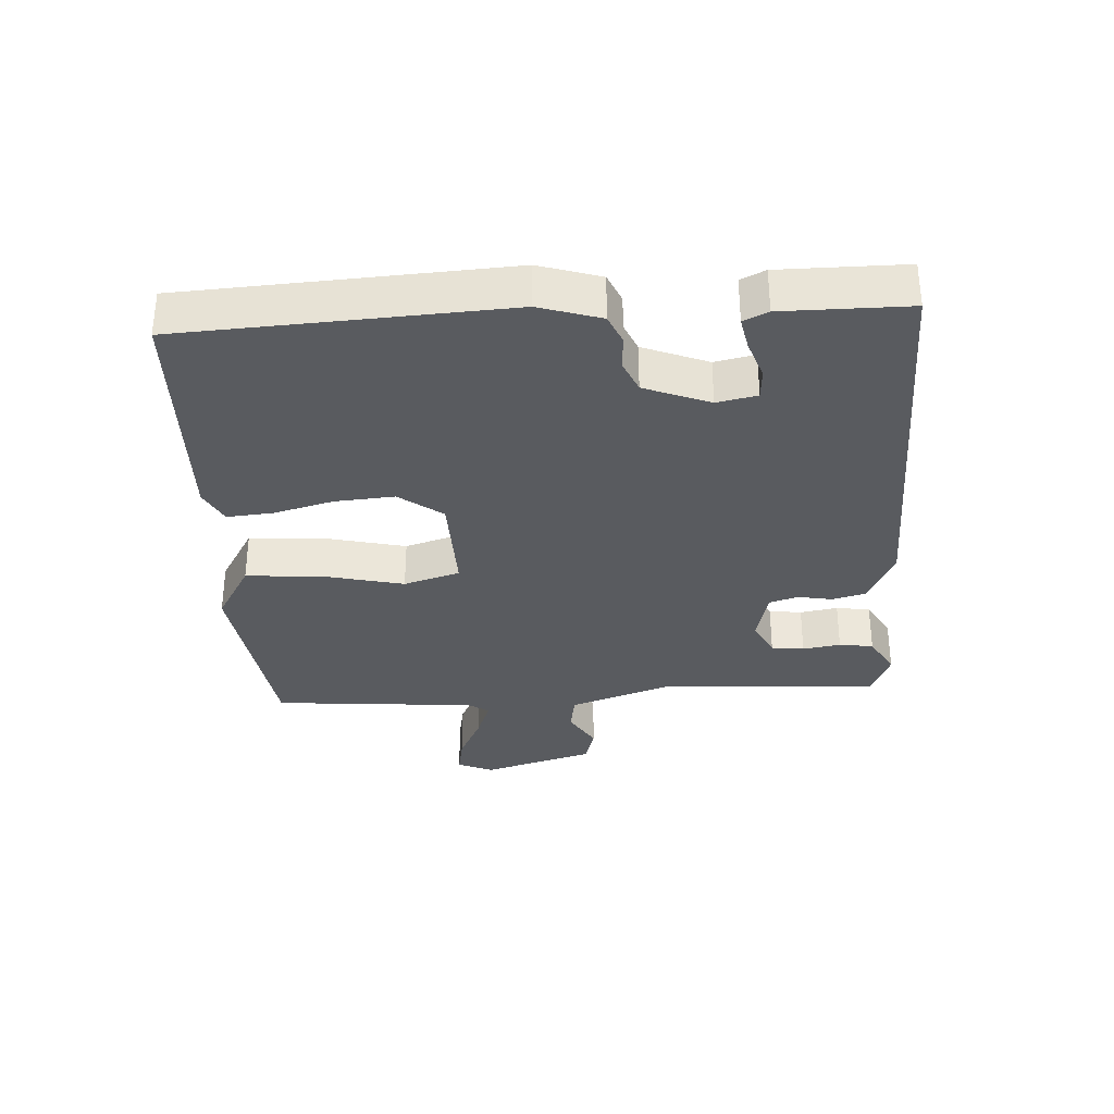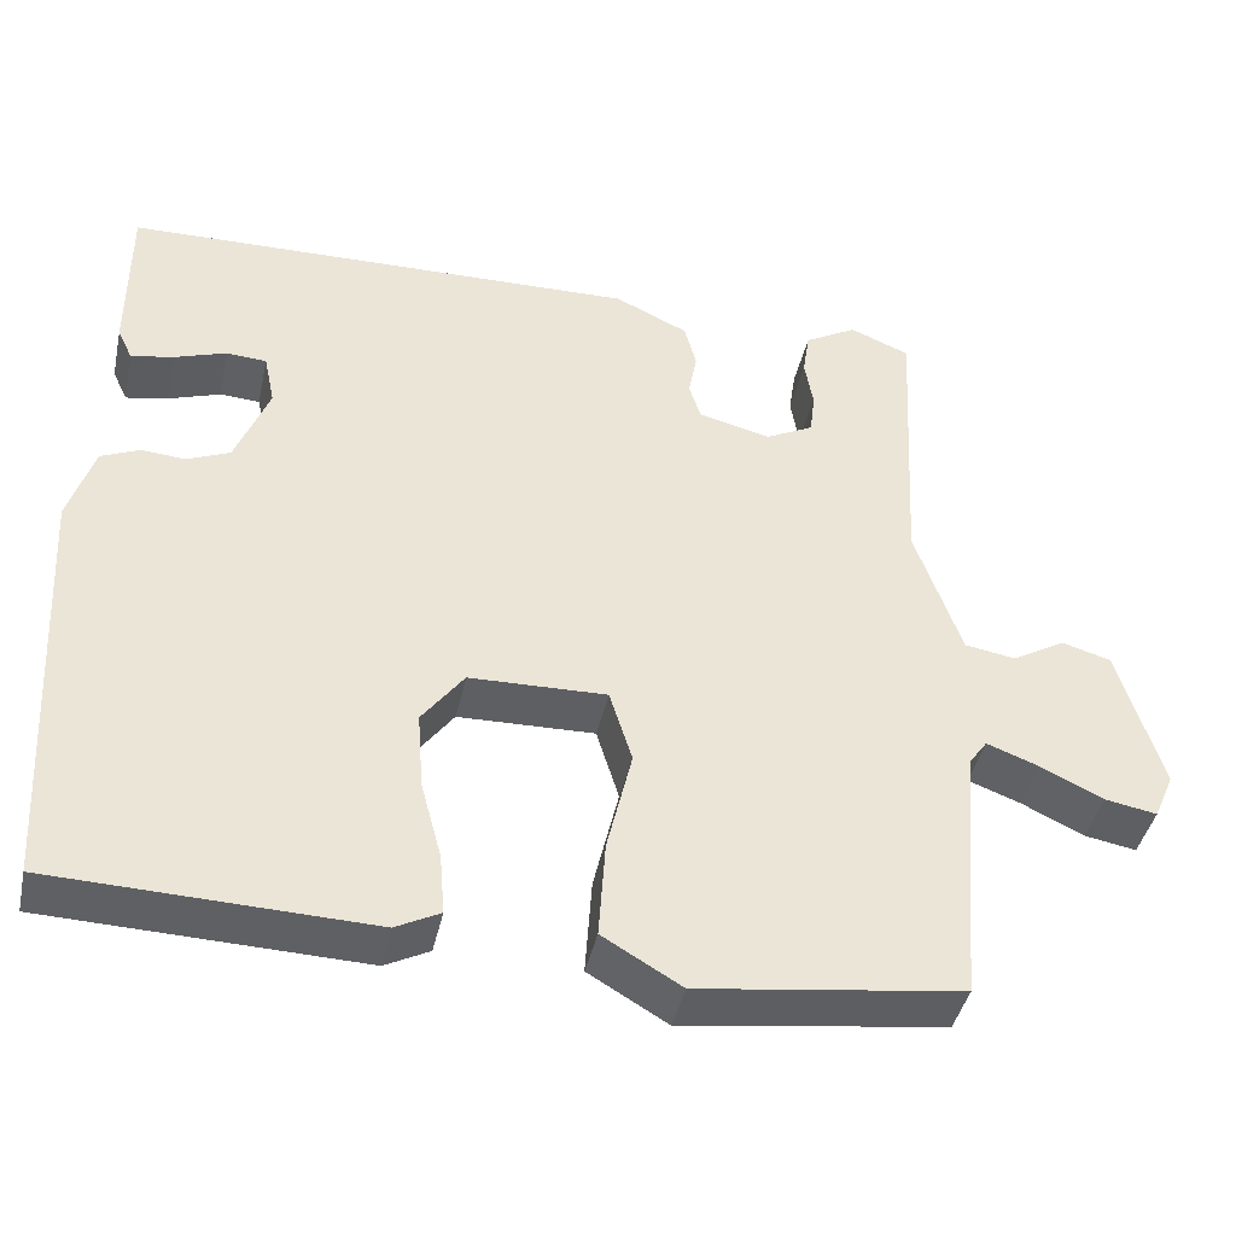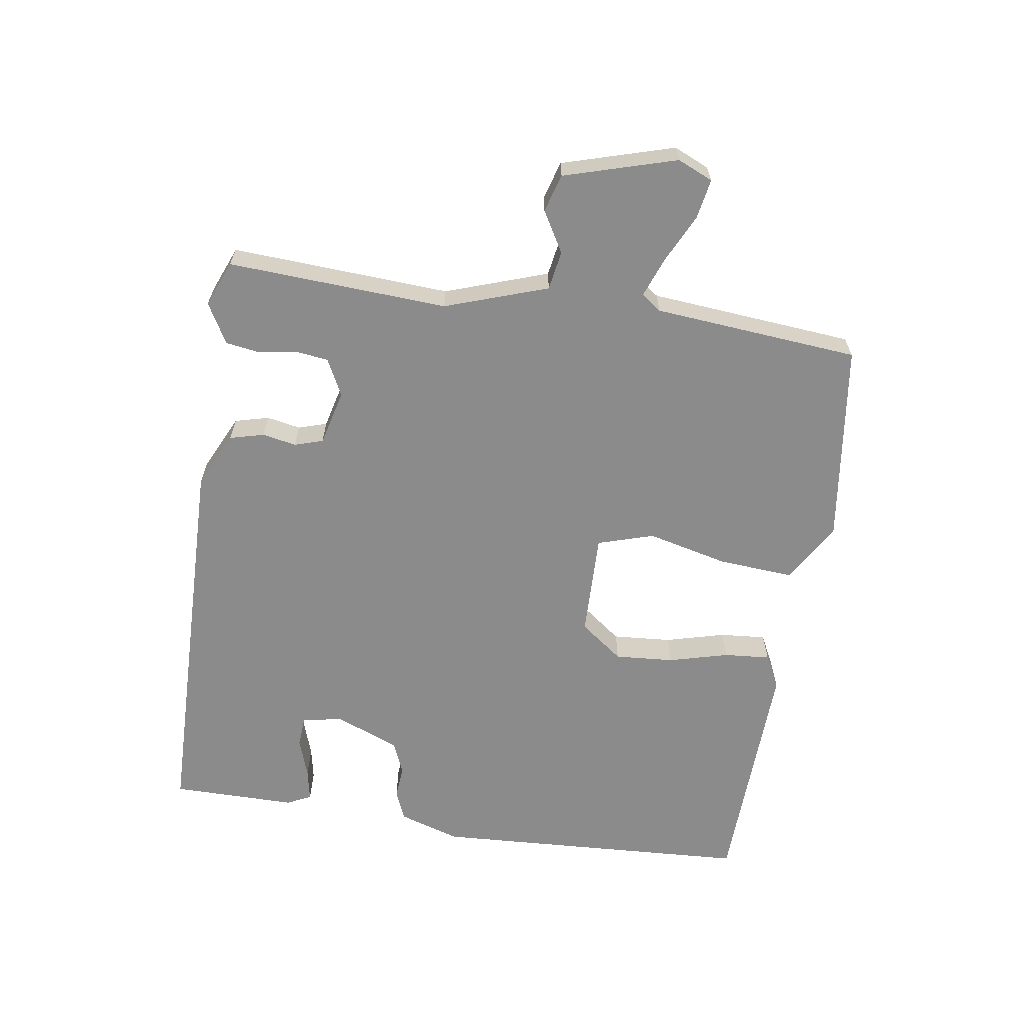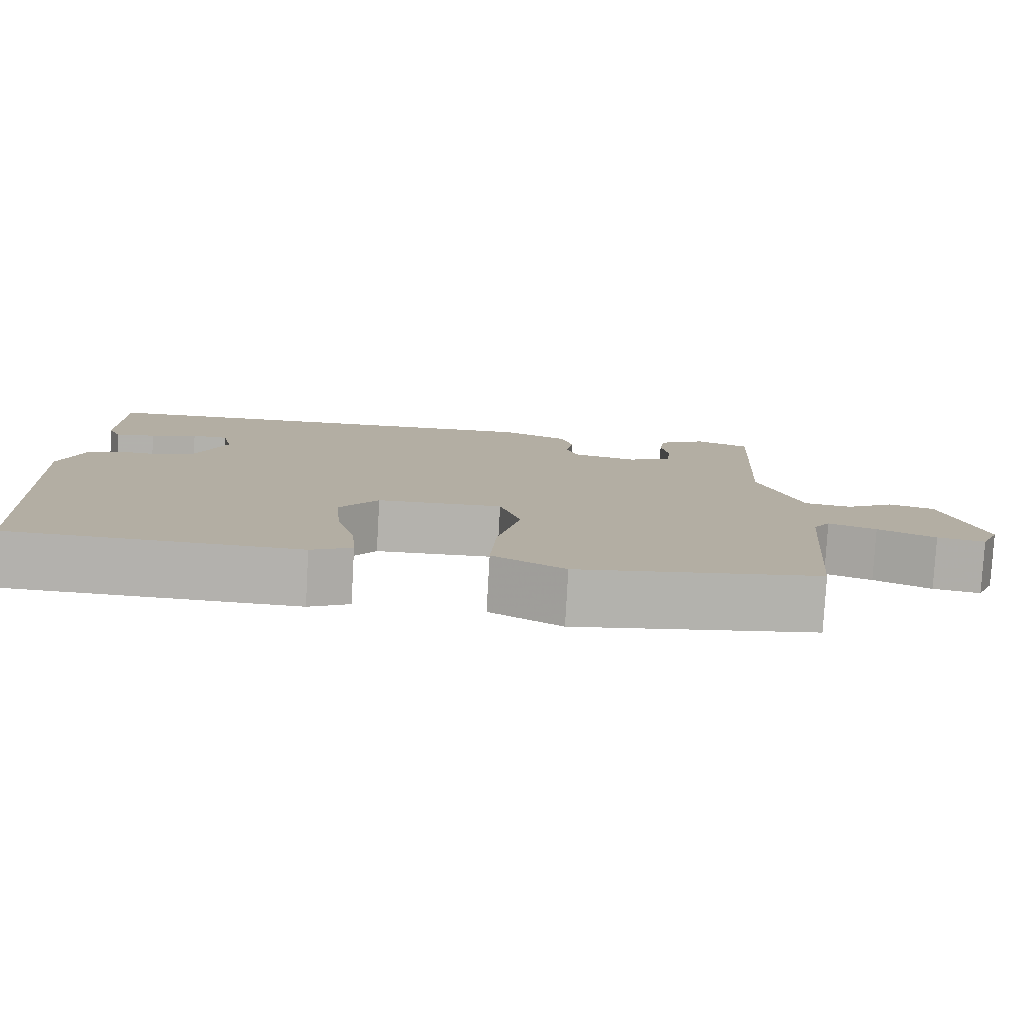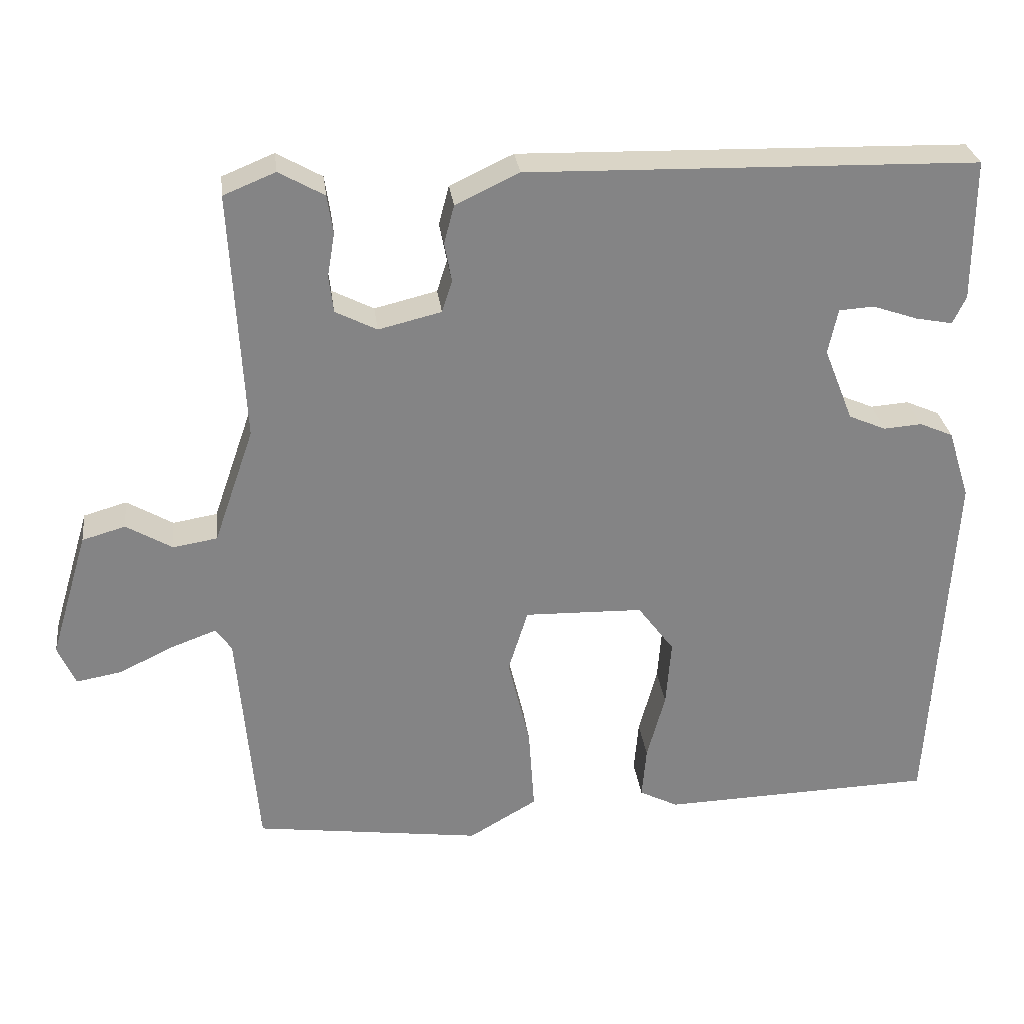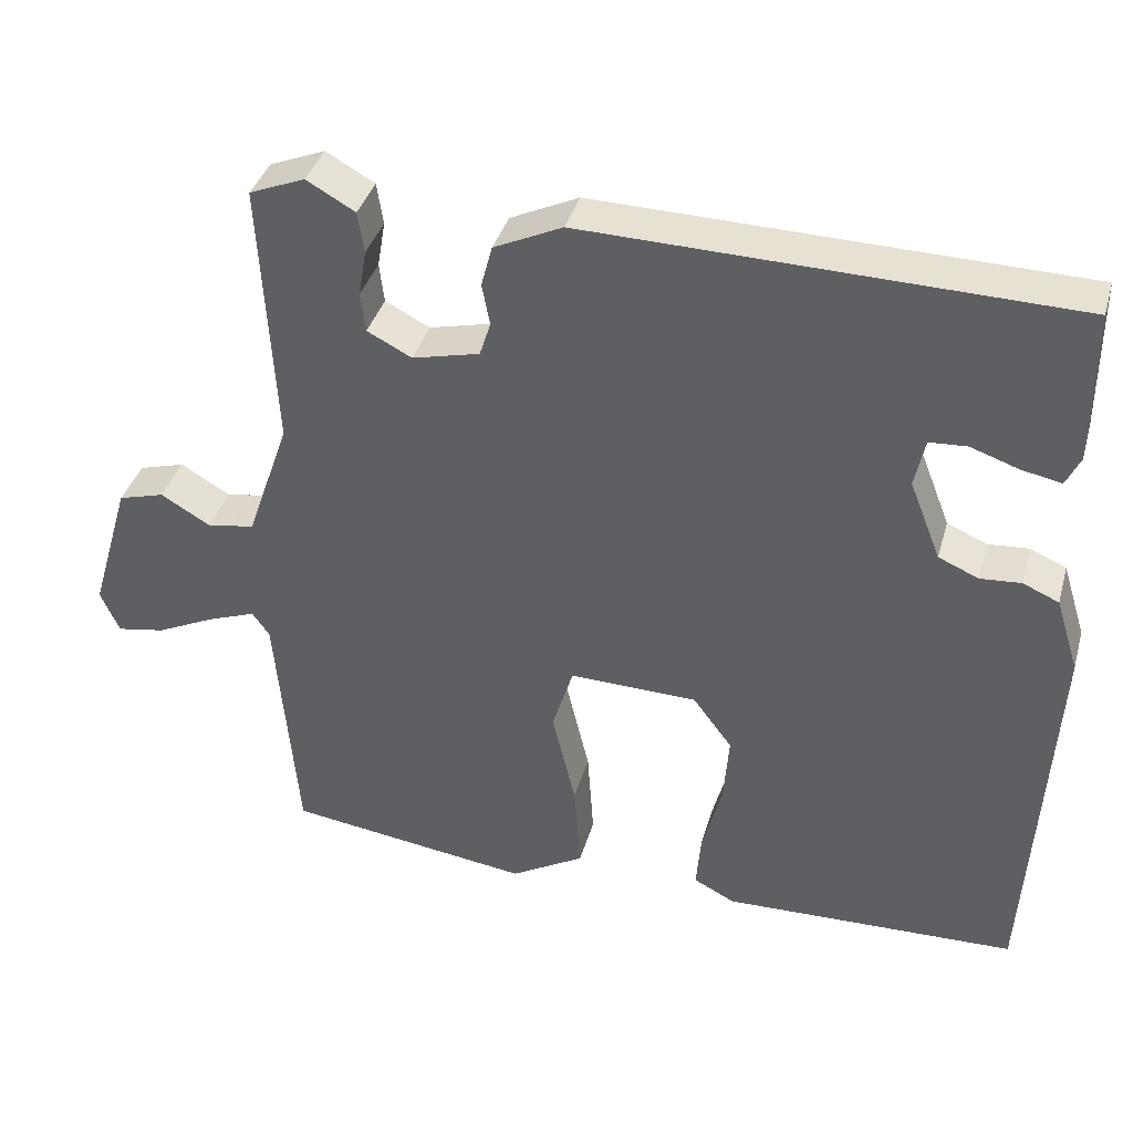
<metadata>
{"format":"obj","ext":"obj","renderer":"f3d","projection":"perspective","resolution":1024,"background":"white","views":[{"elev":-32.7,"azim":-86.6,"up":"+Y"},{"elev":-41.9,"azim":-12.3,"up":"+Z"},{"elev":-63.8,"azim":81.2,"up":"+Y"},{"elev":-79.4,"azim":-3.2,"up":"+Z"},{"elev":28.9,"azim":173.0,"up":"+Z"},{"elev":38.1,"azim":-164.5,"up":"+Z"}]}
</metadata>
<code>
v -0.5 0.07 0.5
v 0.115 0.07 0.514
v 0.202 0.07 0.473
v 0.216 0.07 0.42
v 0.206 0.07 0.367
v 0.22 0.07 0.323
v 0.306 0.07 0.302
v 0.363 0.07 0.331
v 0.369 0.07 0.382
v 0.359 0.07 0.441
v 0.367 0.07 0.494
v 0.429 0.07 0.529
v 0.5 0.07 0.5
v 0.482 0.07 0.158
v 0.537 0.07 -0.001
v 0.598 0.07 -0.011
v 0.661 0.07 0.026
v 0.72 0.07 0.009
v 0.772 0.07 -0.165
v 0.748 0.07 -0.22
v 0.686 0.07 -0.209
v 0.611 0.07 -0.173
v 0.549 0.07 -0.15
v 0.527 0.07 -0.181
v 0.5 0.07 -0.5
v 0.187 0.07 -0.542
v 0.093 0.07 -0.487
v 0.101 0.07 -0.37
v 0.131 0.07 -0.244
v 0.104 0.07 -0.157
v -0.059 0.07 -0.161
v -0.109 0.07 -0.228
v -0.102 0.07 -0.32
v -0.077 0.07 -0.413
v -0.071 0.07 -0.485
v -0.124 0.07 -0.512
v -0.5 0.07 -0.5
v -0.528 0.07 0
v -0.498 0.07 0.095
v -0.452 0.07 0.115
v -0.4 0.07 0.111
v -0.349 0.07 0.133
v -0.309 0.07 0.234
v -0.322 0.07 0.296
v -0.37 0.07 0.299
v -0.431 0.07 0.278
v -0.482 0.07 0.268
v -0.5 0.07 0.306
v -0.5 0 0.5
v 0.115 0 0.514
v 0.202 0 0.473
v 0.216 0 0.42
v 0.206 0 0.367
v 0.22 0 0.323
v 0.306 0 0.302
v 0.363 0 0.331
v 0.369 0 0.382
v 0.359 0 0.441
v 0.367 0 0.494
v 0.429 0 0.529
v 0.5 0 0.5
v 0.482 0 0.158
v 0.537 0 -0.001
v 0.598 0 -0.011
v 0.661 0 0.026
v 0.72 0 0.009
v 0.772 0 -0.165
v 0.748 0 -0.22
v 0.686 0 -0.209
v 0.611 0 -0.173
v 0.549 0 -0.15
v 0.527 0 -0.181
v 0.5 0 -0.5
v 0.187 0 -0.542
v 0.093 0 -0.487
v 0.101 0 -0.37
v 0.131 0 -0.244
v 0.104 0 -0.157
v -0.059 0 -0.161
v -0.109 0 -0.228
v -0.102 0 -0.32
v -0.077 0 -0.413
v -0.071 0 -0.485
v -0.124 0 -0.512
v -0.5 0 -0.5
v -0.528 0 0
v -0.498 0 0.095
v -0.452 0 0.115
v -0.4 0 0.111
v -0.349 0 0.133
v -0.309 0 0.234
v -0.322 0 0.296
v -0.37 0 0.299
v -0.431 0 0.278
v -0.482 0 0.268
v -0.5 0 0.306
f 48 1 2
f 47 48 2
f 46 47 2
f 45 46 2
f 3 4 5
f 2 3 5
f 45 2 5
f 44 45 5
f 43 44 5 6
f 42 43 6 7
f 41 42 7
f 39 40 41
f 38 39 41
f 37 38 41
f 36 37 41
f 35 36 41
f 34 35 41
f 33 34 41
f 32 33 41
f 31 32 41
f 30 31 41 7
f 29 30 7 8
f 28 29 8
f 27 28 8
f 26 27 8
f 25 26 8
f 24 25 8
f 23 24 8 9
f 22 23 9
f 20 21 22
f 19 20 22
f 18 19 22
f 17 18 22
f 16 17 22
f 15 16 22
f 15 22 9
f 14 15 9 10
f 12 13 14
f 11 12 14
f 10 11 14
f 50 49 96
f 50 96 95
f 50 95 94
f 50 94 93
f 53 52 51
f 53 51 50
f 53 50 93
f 53 93 92
f 54 53 92 91
f 55 54 91 90
f 55 90 89
f 89 88 87
f 89 87 86
f 89 86 85
f 89 85 84
f 89 84 83
f 89 83 82
f 89 82 81
f 89 81 80
f 89 80 79
f 55 89 79 78
f 56 55 78 77
f 56 77 76
f 56 76 75
f 56 75 74
f 56 74 73
f 56 73 72
f 57 56 72 71
f 57 71 70
f 70 69 68
f 70 68 67
f 70 67 66
f 70 66 65
f 70 65 64
f 70 64 63
f 57 70 63
f 58 57 63 62
f 62 61 60
f 62 60 59
f 62 59 58
f 1 49 50 2
f 2 50 51 3
f 3 51 52 4
f 4 52 53 5
f 5 53 54 6
f 6 54 55 7
f 7 55 56 8
f 8 56 57 9
f 9 57 58 10
f 10 58 59 11
f 11 59 60 12
f 12 60 61 13
f 13 61 62 14
f 14 62 63 15
f 15 63 64 16
f 16 64 65 17
f 17 65 66 18
f 18 66 67 19
f 19 67 68 20
f 20 68 69 21
f 21 69 70 22
f 22 70 71 23
f 23 71 72 24
f 24 72 73 25
f 25 73 74 26
f 26 74 75 27
f 27 75 76 28
f 28 76 77 29
f 29 77 78 30
f 30 78 79 31
f 31 79 80 32
f 32 80 81 33
f 33 81 82 34
f 34 82 83 35
f 35 83 84 36
f 36 84 85 37
f 37 85 86 38
f 38 86 87 39
f 39 87 88 40
f 40 88 89 41
f 41 89 90 42
f 42 90 91 43
f 43 91 92 44
f 44 92 93 45
f 45 93 94 46
f 46 94 95 47
f 47 95 96 48
f 48 96 49 1

</code>
